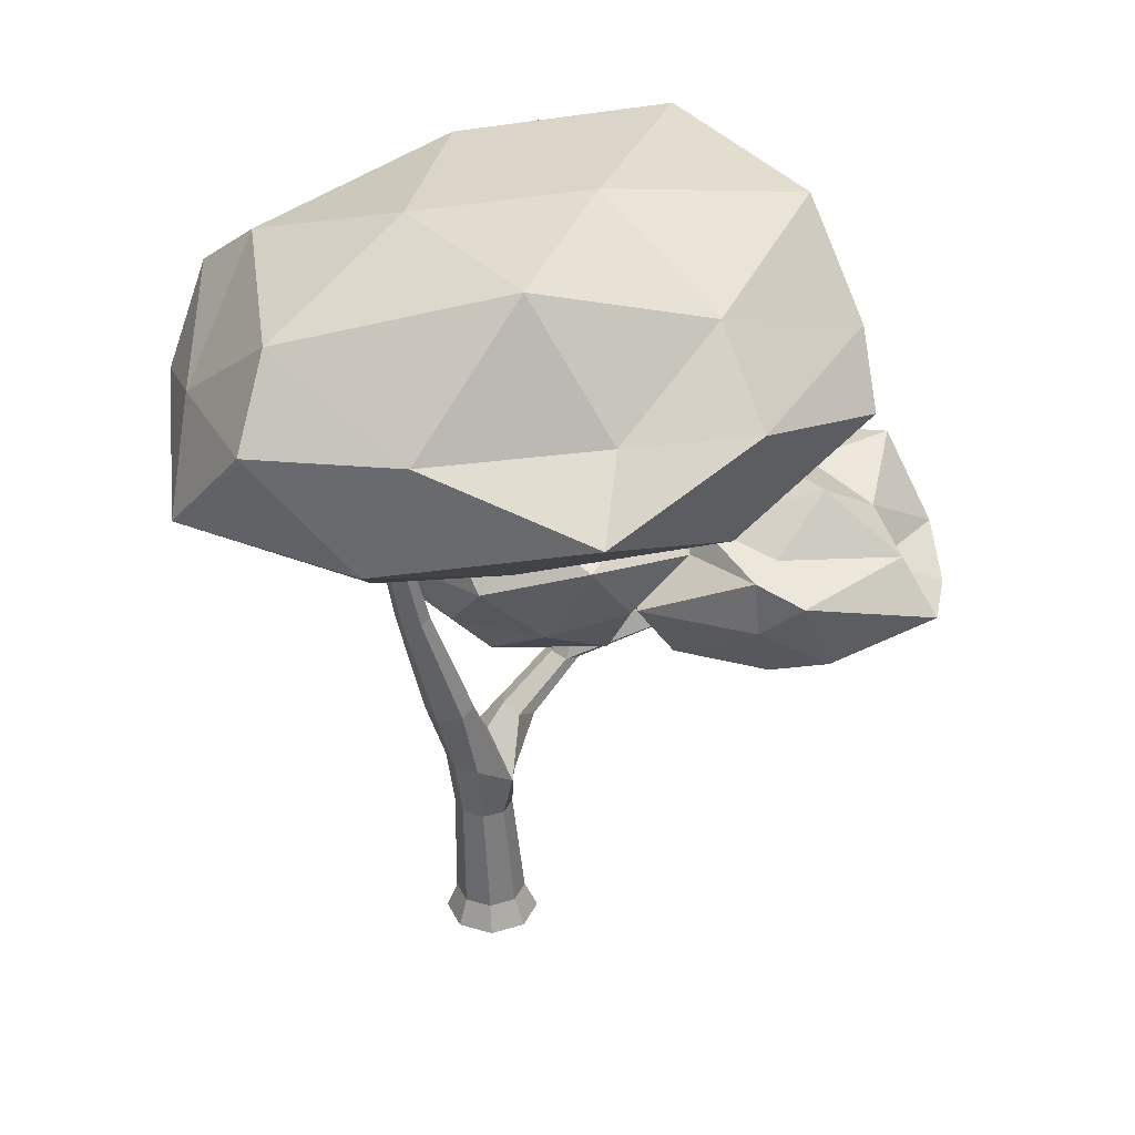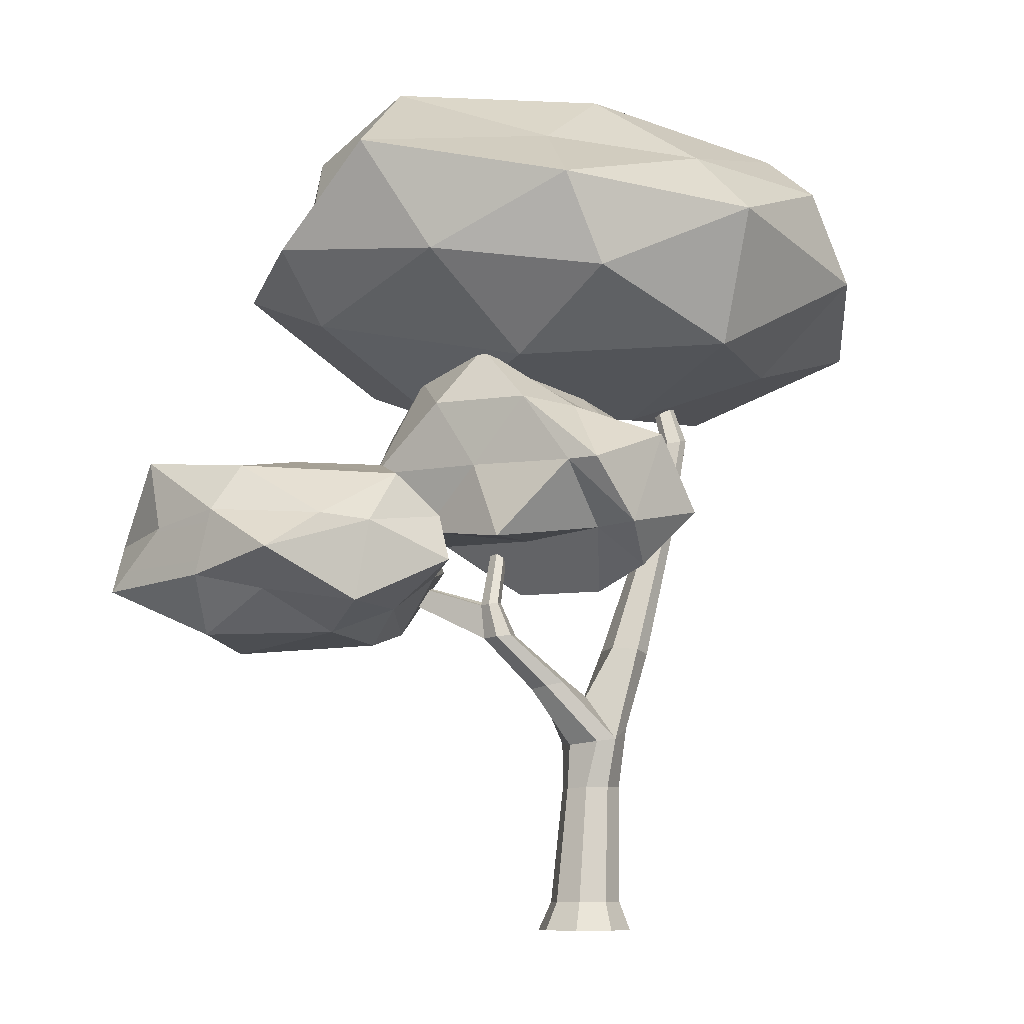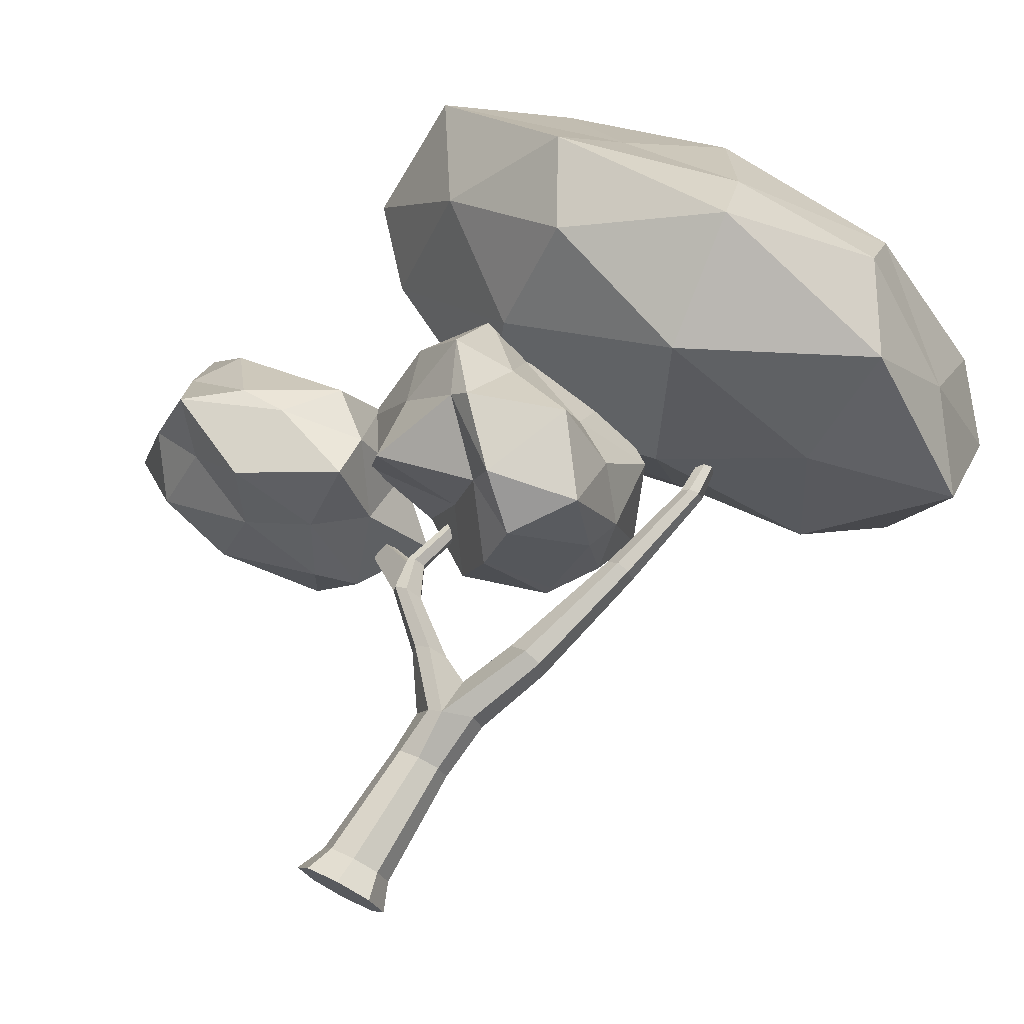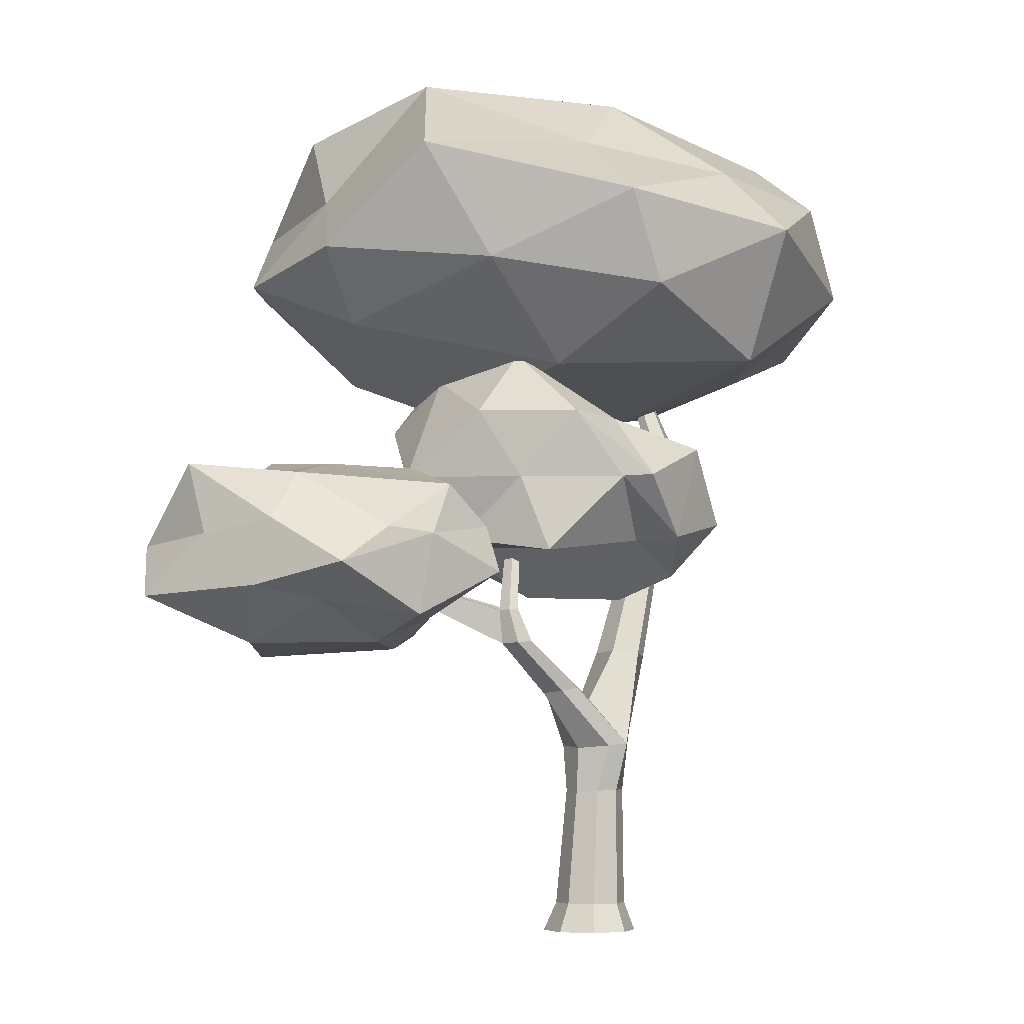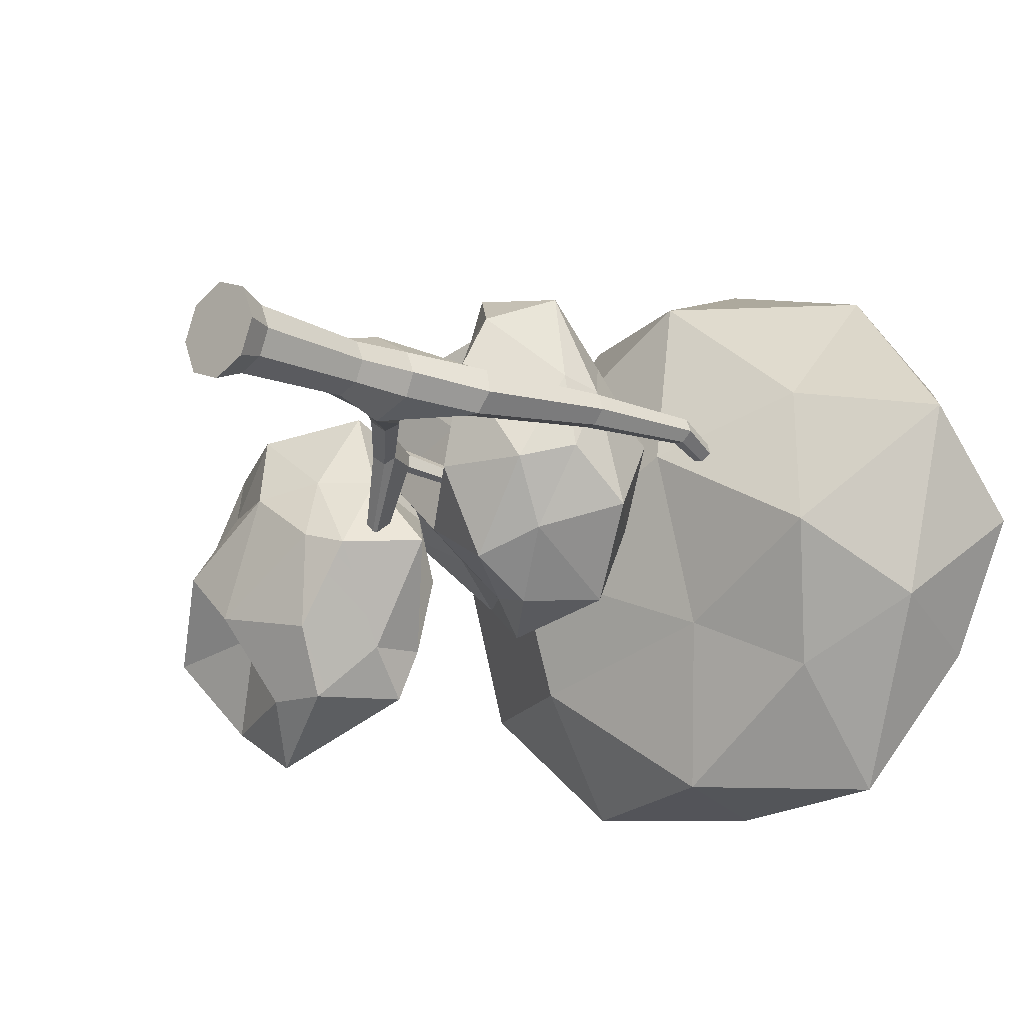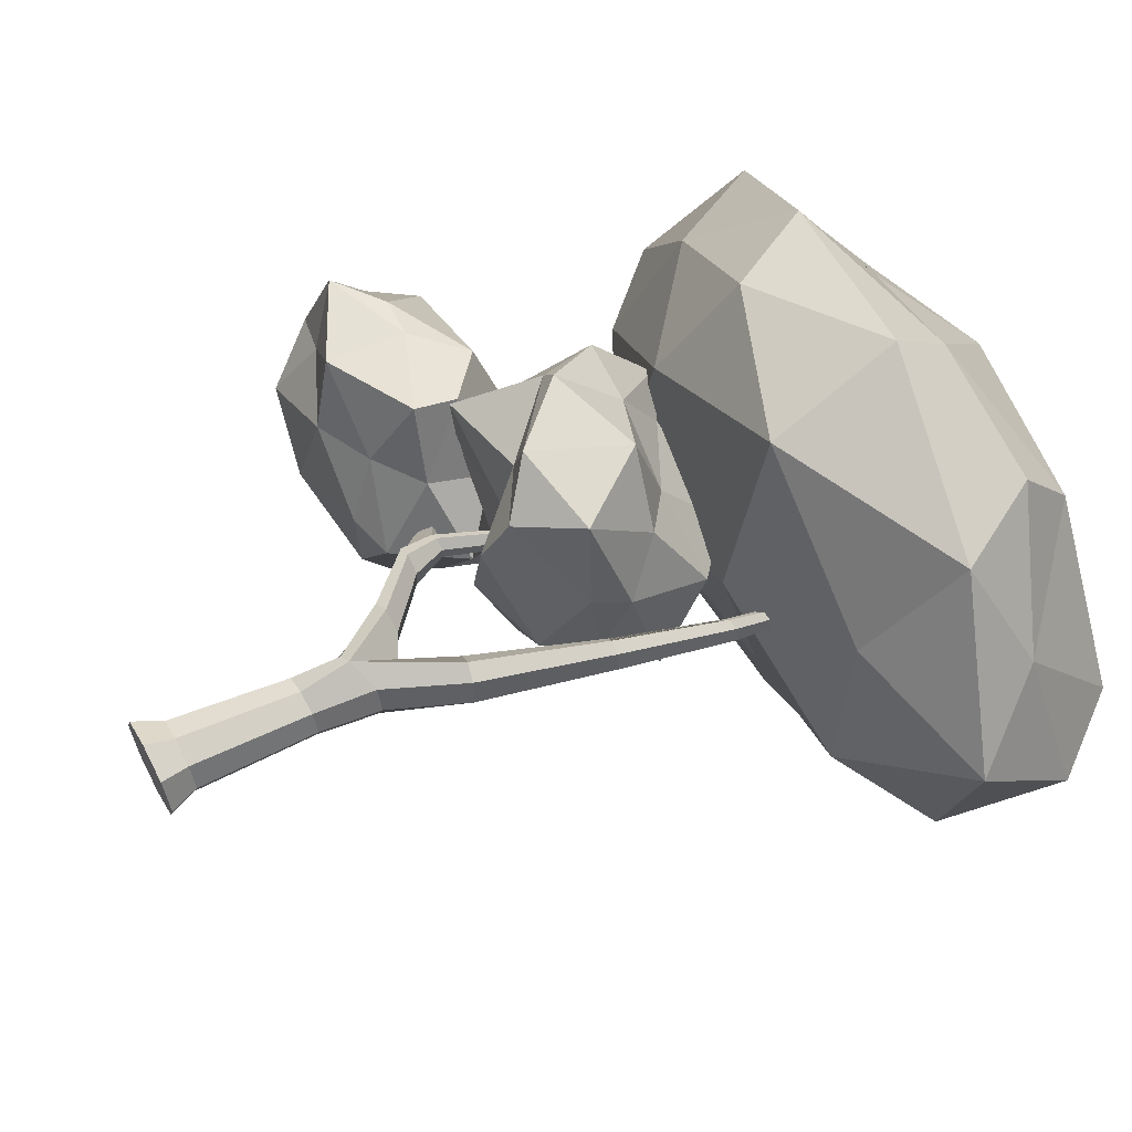
<metadata>
{"format":"obj","ext":"obj","renderer":"f3d","projection":"perspective","resolution":1024,"background":"white","views":[{"elev":33.2,"azim":134.6,"up":"+Y"},{"elev":-9.0,"azim":-34.0,"up":"+Y"},{"elev":72.1,"azim":27.5,"up":"+Z"},{"elev":-5.2,"azim":-49.0,"up":"+Y"},{"elev":-16.7,"azim":43.2,"up":"+Z"},{"elev":60.6,"azim":61.6,"up":"+Z"}]}
</metadata>
<code>
o Icosphere.012_Icosphere.005
v -1.242 1.88 -0.6262
v -2.063 2.156 -1.158
v -1.374 2.147 -1.687
v -0.6573 2.417 -0.6687
v -1.242 2.355 0.3107
v -2.284 2.154 -0.2557
v -1.966 2.606 -1.561
v -1.285 2.793 -1.29
v -1.358 3.054 -0.3496
v -2.114 2.603 0.1697
v -2.739 2.571 -0.8299
v -2.092 3.009 -0.8275
v -1.299 1.921 -1.25
v -1.986 1.819 -1.1
v -1.734 2.088 -1.684
v -2.432 1.89 -0.727
v -1.761 1.907 -0.2744
v -0.9705 1.973 -0.7081
v -1.046 2.377 -1.358
v -1.346 2.075 -0.1949
v -1.025 2.31 -0.2091
v -1.872 2.062 0.2044
v -2.865 2.188 -1.24
v -2.656 2.236 -0.4612
v -1.962 2.401 -2.069
v -2.39 2.351 -1.783
v -1.03 2.751 -1.329
v -1.123 2.67 -1.663
v -1.245 2.648 0.2022
v -1.002 2.728 -0.3879
v -2.472 2.368 0.1166
v -1.8 2.573 0.2519
v -2.709 2.514 -1.409
v -1.93 2.748 -1.781
v -1.083 2.948 -0.7796
v -1.542 2.906 0.1523
v -2.607 2.649 -0.3597
v -2.146 2.86 -1.356
v -2.73 3.02 -0.9911
v -1.724 3.126 -1.292
v -1.844 3.068 -0.6335
v -2.395 2.949 -0.3547
v -0.5394 3.647 0.1791
v 0.2675 3.451 -0.5698
v -0.729 3.572 -0.9206
v -1.217 3.414 0.1108
v -0.6163 2.98 1.07
v 0.3011 3.145 0.5176
v -0.1326 2.862 -1.104
v -0.8305 2.978 -0.667
v -1.031 2.497 0.5483
v -0.01261 2.364 0.7496
v 0.5003 2.689 -0.1824
v -0.2876 2.247 -0.2669
v -0.6431 3.743 -0.4403
v 0.02247 3.797 -0.253
v -0.3293 3.428 -0.9747
v 0.4677 3.432 -0.0194
v 0.000961 3.367 0.3756
v -0.8831 3.809 0.155
v -0.9524 3.677 -0.4737
v -0.5004 3.38 0.6674
v -0.9216 3.398 0.6865
v -0.02755 3.193 0.9807
v 0.5895 3.061 -0.5274
v 0.5125 2.891 0.2368
v -0.4947 3.181 -1.245
v 0.1838 3.276 -1.075
v -1.385 2.995 -0.3749
v -0.915 3.371 -0.9386
v -0.7298 2.97 0.9175
v -1.078 2.981 0.3484
v 0.2979 2.717 0.9033
v -0.2783 2.599 1.007
v 0.2017 2.649 -0.6976
v -0.5 3.003 -0.9956
v -1.162 2.592 -0.1103
v -0.3693 2.583 0.7356
v 0.4338 2.66 0.3123
v -0.1788 2.473 -0.8628
v 0.2606 2.4 -0.2745
v -0.7108 2.581 -0.5496
v -0.5019 2.553 0.1286
v -0.1061 2.218 0.3865
v -0.7399 3.478 -0.6498
v 1.419 3.867 0.2617
v -0.6169 4.213 1.142
v -2.081 4.435 -0.4388
v -0.8407 4.459 -2.314
v 1.311 4.031 -1.569
v 1.257 5.002 1.04
v -0.6234 5.223 0.5377
v -1.211 5.423 -1.452
v 1.025 4.912 -2.067
v 2.401 4.834 -0.6304
v 0.9847 5.699 -0.4187
v -0.7571 3.744 0.4037
v 0.5081 3.518 -0.07437
v 0.3965 3.825 1.116
v 1.573 3.691 -0.6901
v 0.5742 3.795 -1.206
v -1.703 3.994 -0.5653
v -1.479 4.347 0.4445
v -0.721 3.777 -1.518
v -1.734 4.339 -1.486
v 0.2904 4.094 -2.256
v 2.385 4.155 0.01967
v 2.073 4.19 -1.195
v 0.3316 4.66 1.469
v 1.584 4.419 1.01
v -1.892 5.046 0.2483
v -0.9042 4.783 1.149
v -1.078 4.821 -1.999
v -1.555 4.875 -0.9724
v 1.408 4.577 -2.349
v 0.2143 4.786 -2.393
v 1.985 4.694 0.33
v 0.2519 5.093 1.026
v -1.218 5.64 -0.3635
v 0.08097 5.267 -1.932
v 1.935 4.923 -1.463
v 1.25 5.349 0.5781
v 2.044 5.293 -0.4589
v -0.03631 5.627 0.282
v 0.04003 5.705 -0.9758
v 1.166 5.681 -1.526
f 1 14 13
f 2 14 16
f 1 13 18
f 1 18 20
f 1 20 17
f 2 16 23
f 3 15 25
f 4 19 27
f 5 21 29
f 6 22 31
f 2 23 26
f 3 25 28
f 4 27 30
f 5 29 32
f 6 31 24
f 7 33 38
f 8 34 40
f 9 35 41
f 10 36 42
f 11 37 39
f 39 42 12
f 39 37 42
f 37 10 42
f 42 41 12
f 42 36 41
f 36 9 41
f 41 40 12
f 41 35 40
f 35 8 40
f 40 38 12
f 40 34 38
f 34 7 38
f 38 39 12
f 38 33 39
f 33 11 39
f 24 37 11
f 24 31 37
f 31 10 37
f 32 36 10
f 32 29 36
f 29 9 36
f 30 35 9
f 30 27 35
f 27 8 35
f 28 34 8
f 28 25 34
f 25 7 34
f 26 33 7
f 26 23 33
f 23 11 33
f 31 32 10
f 31 22 32
f 22 5 32
f 29 30 9
f 29 21 30
f 21 4 30
f 27 28 8
f 27 19 28
f 19 3 28
f 25 26 7
f 25 15 26
f 15 2 26
f 23 24 11
f 23 16 24
f 16 6 24
f 17 22 6
f 17 20 22
f 20 5 22
f 20 21 5
f 20 18 21
f 18 4 21
f 18 19 4
f 18 13 19
f 13 3 19
f 16 17 6
f 16 14 17
f 14 1 17
f 13 15 3
f 13 14 15
f 14 2 15
f 85 98 97
f 86 98 100
f 85 97 102
f 85 102 104
f 85 104 101
f 86 100 107
f 87 99 109
f 88 103 111
f 89 105 113
f 90 106 115
f 86 107 110
f 87 109 112
f 88 111 114
f 89 113 116
f 90 115 108
f 91 117 122
f 92 118 124
f 93 119 125
f 94 120 126
f 95 121 123
f 123 126 96
f 123 121 126
f 121 94 126
f 126 125 96
f 126 120 125
f 120 93 125
f 125 124 96
f 125 119 124
f 119 92 124
f 124 122 96
f 124 118 122
f 118 91 122
f 122 123 96
f 122 117 123
f 117 95 123
f 108 121 95
f 108 115 121
f 115 94 121
f 116 120 94
f 116 113 120
f 113 93 120
f 114 119 93
f 114 111 119
f 111 92 119
f 112 118 92
f 112 109 118
f 109 91 118
f 110 117 91
f 110 107 117
f 107 95 117
f 115 116 94
f 115 106 116
f 106 89 116
f 113 114 93
f 113 105 114
f 105 88 114
f 111 112 92
f 111 103 112
f 103 87 112
f 109 110 91
f 109 99 110
f 99 86 110
f 107 108 95
f 107 100 108
f 100 90 108
f 101 106 90
f 101 104 106
f 104 89 106
f 104 105 89
f 104 102 105
f 102 88 105
f 102 103 88
f 102 97 103
f 97 87 103
f 100 101 90
f 100 98 101
f 98 85 101
f 97 99 87
f 97 98 99
f 98 86 99
f 43 56 55
f 44 56 58
f 43 55 60
f 43 60 62
f 43 62 59
f 44 58 65
f 45 57 67
f 46 61 69
f 47 63 71
f 48 64 73
f 44 65 68
f 45 67 70
f 46 69 72
f 47 71 74
f 48 73 66
f 49 75 80
f 50 76 82
f 51 77 83
f 52 78 84
f 53 79 81
f 81 84 54
f 81 79 84
f 79 52 84
f 84 83 54
f 84 78 83
f 78 51 83
f 83 82 54
f 83 77 82
f 77 50 82
f 82 80 54
f 82 76 80
f 76 49 80
f 80 81 54
f 80 75 81
f 75 53 81
f 66 79 53
f 66 73 79
f 73 52 79
f 74 78 52
f 74 71 78
f 71 51 78
f 72 77 51
f 72 69 77
f 69 50 77
f 70 76 50
f 70 67 76
f 67 49 76
f 68 75 49
f 68 65 75
f 65 53 75
f 73 74 52
f 73 64 74
f 64 47 74
f 71 72 51
f 71 63 72
f 63 46 72
f 69 70 50
f 69 61 70
f 61 45 70
f 67 68 49
f 67 57 68
f 57 44 68
f 65 66 53
f 65 58 66
f 58 48 66
f 59 64 48
f 59 62 64
f 62 47 64
f 62 63 47
f 62 60 63
f 60 46 63
f 60 61 46
f 60 55 61
f 55 45 61
f 58 59 48
f 58 56 59
f 56 43 59
f 55 57 45
f 55 56 57
f 56 44 57
o Cylinder.018_Cylinder.024
v 0.03385 -5e-06 -0.3079
v 0.0446 0.1839 -0.2309
v 0.2516 -4e-06 -0.2177
v 0.2079 0.1839 -0.1633
v 0.3418 -1e-06 0
v 0.2755 0.1839 -2e-06
v 0.2516 2e-06 0.2177
v 0.2079 0.1839 0.1633
v 0.03385 4e-06 0.3079
v 0.0446 0.1839 0.2309
v -0.1839 2e-06 0.2177
v -0.1187 0.1839 0.1633
v -0.2741 -1e-06 0
v -0.1863 0.1839 -2e-06
v -0.1839 -4e-06 -0.2177
v -0.1187 0.1839 -0.1633
v 0.09544 0.9432 -0.1909
v 0.2303 0.9481 -0.135
v 0.2861 0.9502 -1.3e-05
v 0.2303 0.9481 0.1349
v 0.09544 0.9433 0.1908
v -0.03942 0.9384 0.1349
v -0.09528 0.9363 -1.3e-05
v -0.03942 0.9384 -0.135
v 0.09738 1.258 -0.2821
v 0.2774 1.34 -0.1426
v 0.3395 1.337 0.007494
v 0.2774 1.34 0.1576
v 0.09738 1.258 0.2816
v 0.004145 1.243 0.199
v -0.0765 1.225 -0.000241
v 0.004145 1.243 -0.1995
v 0.4077 1.855 -0.1522
v 0.2866 1.88 -0.1329
v 0.3712 1.88 0.1686
v 0.4847 1.855 0.1221
v 0.5273 1.838 -0.03786
v -0.08682 1.633 -0.1633
v -0.1924 1.61 -0.1943
v -0.3114 1.595 -0.1079
v -0.2944 1.61 0.0381
v -0.2001 1.633 0.09485
v 0.2574 1.896 0.03792
v -0.08515 1.646 -0.008661
v 0.08496 1.557 -0.0392
v 0.7871 4.359 -0.4385
v 0.7715 4.362 -0.4201
v 0.823 4.366 -0.3863
v 0.834 4.362 -0.4078
v 0.8198 4.358 -0.437
v 0.7891 4.366 -0.391
v 0.5901 2.689 -0.08249
v 0.6767 2.678 -0.08841
v 0.631 2.689 0.1371
v 0.5588 2.695 0.03693
v 0.754 2.671 0.000544
v 0.714 2.678 0.1114
v -0.441 1.94 -0.2431
v -0.532 1.931 -0.27
v -0.6338 1.925 -0.1971
v -0.6185 1.931 -0.07277
v -0.5371 1.94 -0.02401
v -0.4388 1.945 -0.1115
v -0.3974 2.666 -0.307
v -0.4388 2.672 -0.3209
v -0.4856 2.685 -0.2893
v -0.4793 2.692 -0.2319
v -0.4424 2.688 -0.2081
v -0.397 2.674 -0.2465
v -0.5311 2.163 -0.152
v -0.5931 2.159 -0.09669
v -0.6443 2.152 -0.1274
v -0.6539 2.147 -0.2059
v -0.5897 2.152 -0.252
v -0.5324 2.159 -0.2351
v -1.062 2.289 -0.7936
v -1.037 2.286 -0.7834
v -1.097 2.287 -0.7686
v -1.101 2.364 -0.7396
v -1.04 2.365 -0.7526
v -1.07 2.377 -0.7589
v 0.7874 3.366 -0.07583
v 0.8176 3.374 0.09265
v 0.9123 3.386 -0.01212
v 0.8536 3.376 -0.08038
v 0.7629 3.364 0.01581
v 0.8811 3.383 0.07293
f 127 128 130 129
f 129 130 132 131
f 131 132 134 133
f 133 134 136 135
f 135 136 138 137
f 137 138 140 139
f 136 134 146 147
f 141 142 128 127
f 139 140 142 141
f 127 129 131 133 135 137 139 141
f 144 143 151 152
f 142 140 149 150
f 132 130 144 145
f 138 136 147 148
f 128 142 150 143
f 130 128 143 144
f 134 132 145 146
f 140 138 148 149
f 169 160 151 171
f 143 150 158 151
f 149 148 156 157
f 147 146 154 155
f 145 144 152 153
f 150 149 157 158
f 148 147 155 156
f 146 145 153 154
f 151 164 170 171
f 211 208 173 172
f 151 160 159 152
f 169 171 155 161
f 154 162 161 155
f 153 163 162 154
f 152 159 163 153
f 165 166 186 185
f 158 165 164 151
f 157 166 165 158
f 156 167 166 157
f 155 168 167 156
f 168 155 171 170
f 172 173 177 174 175 176
f 212 209 174 177
f 213 210 176 175
f 208 212 177 173
f 210 211 172 176
f 209 213 175 174
f 161 162 183 180
f 163 159 179 182
f 160 169 181 178
f 162 163 182 183
f 169 161 180 181
f 159 160 178 179
f 197 196 195 194
f 168 170 189 188
f 166 167 187 186
f 170 164 184 189
f 164 165 185 184
f 167 168 188 187
f 190 191 192 193 194 195
f 199 198 193 192
f 201 200 191 190
f 196 201 190 195
f 198 197 194 193
f 200 199 192 191
f 184 185 202 203
f 187 188 197 198
f 189 184 201 196
f 200 201 206 207
f 186 187 198 199
f 188 189 196 197
f 202 204 205 207
f 203 202 207 206
f 185 186 204 202
f 201 184 203 206
f 186 199 205 204
f 199 200 207 205
f 180 183 213 209
f 182 179 211 210
f 183 182 210 213
f 181 180 209 212 208 178
f 179 178 208 211
f 212 208 178 181
f 209 212 181 180

</code>
